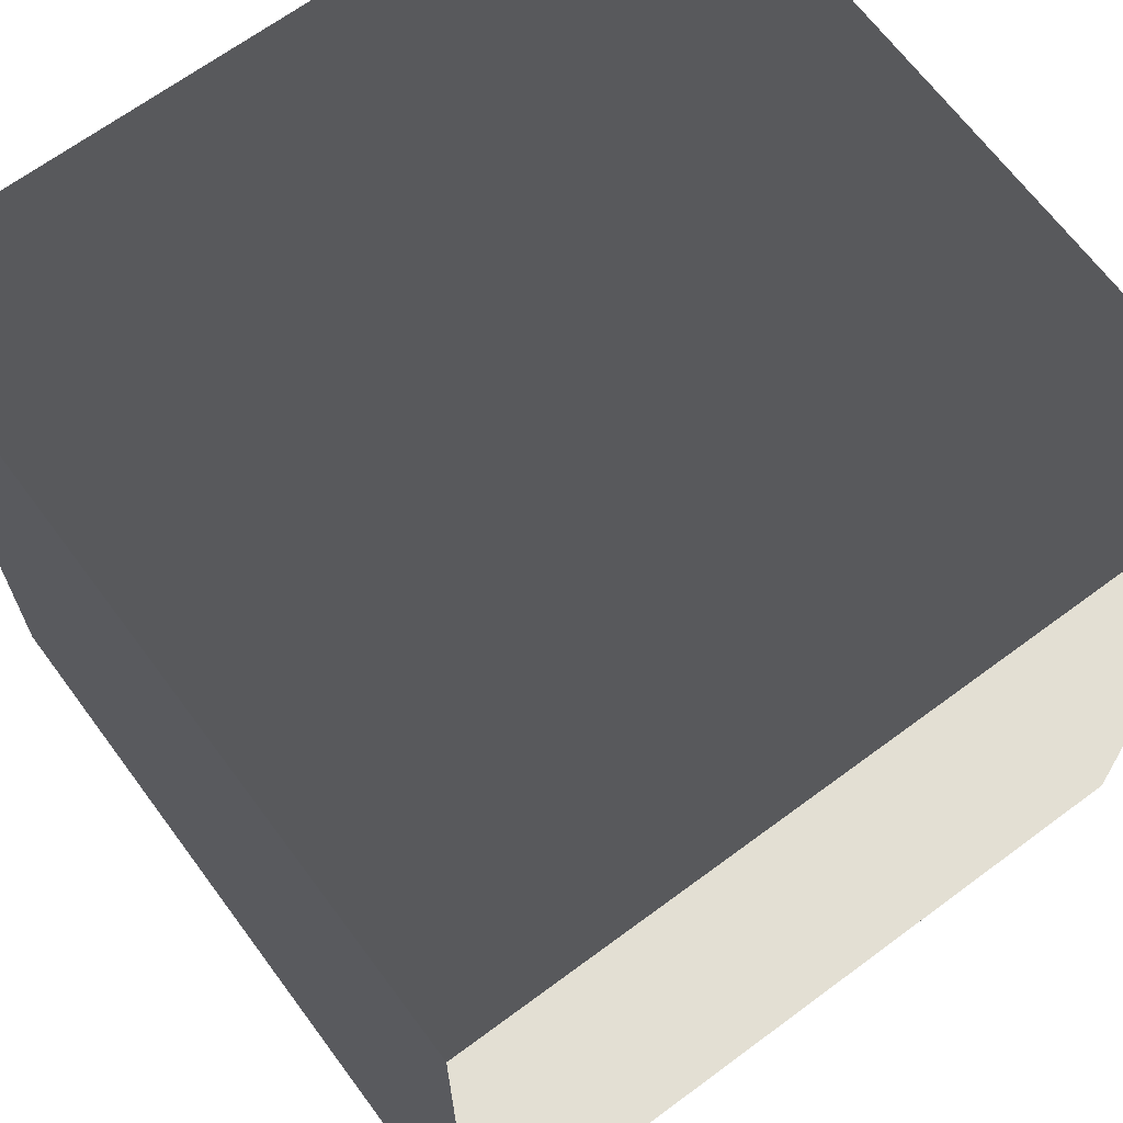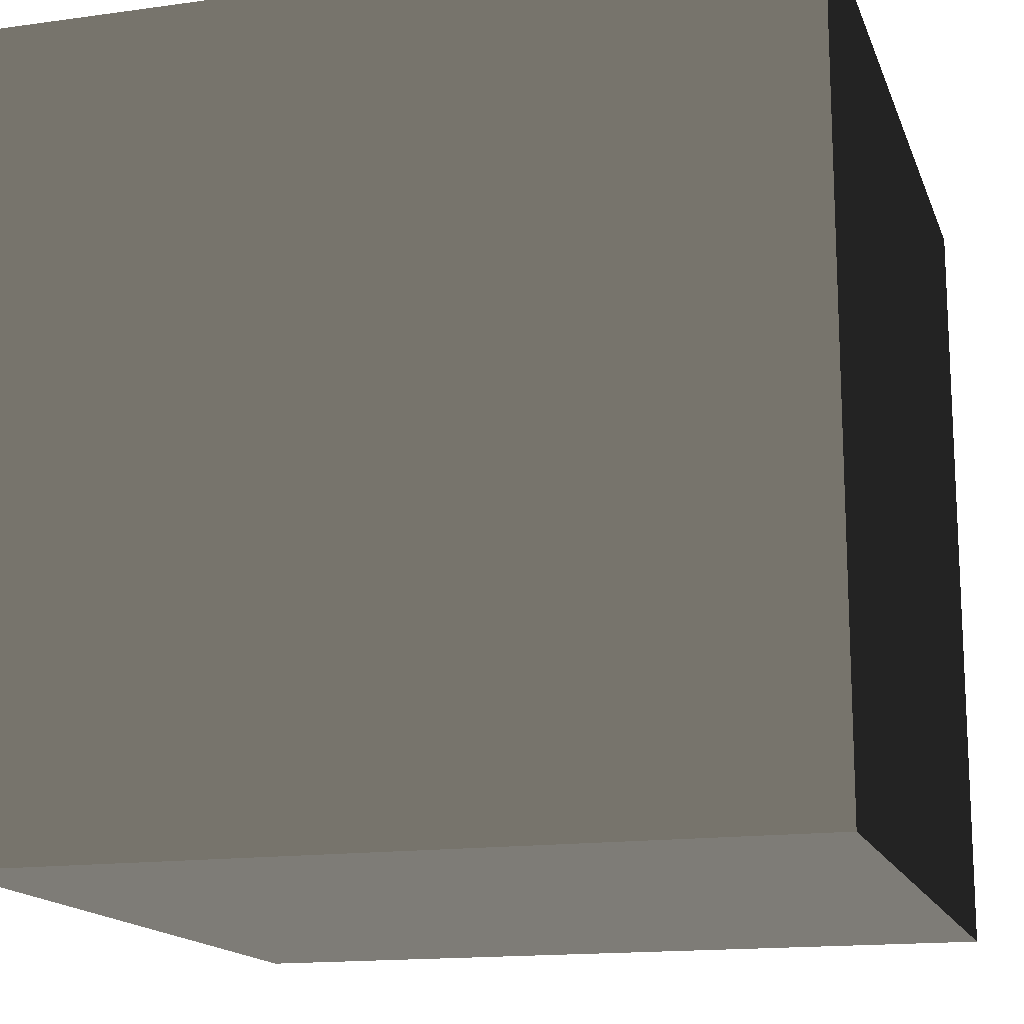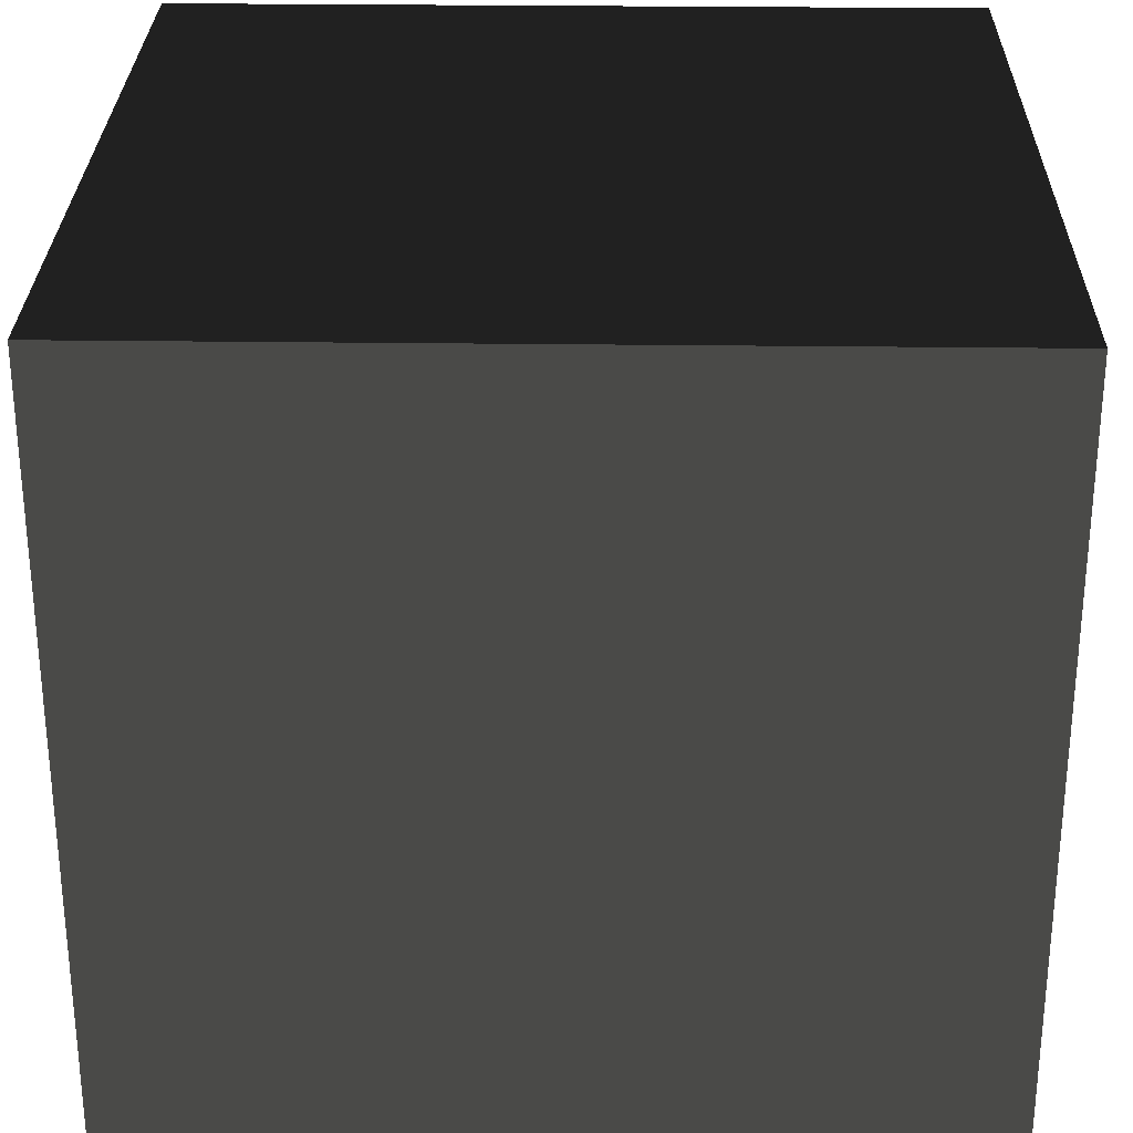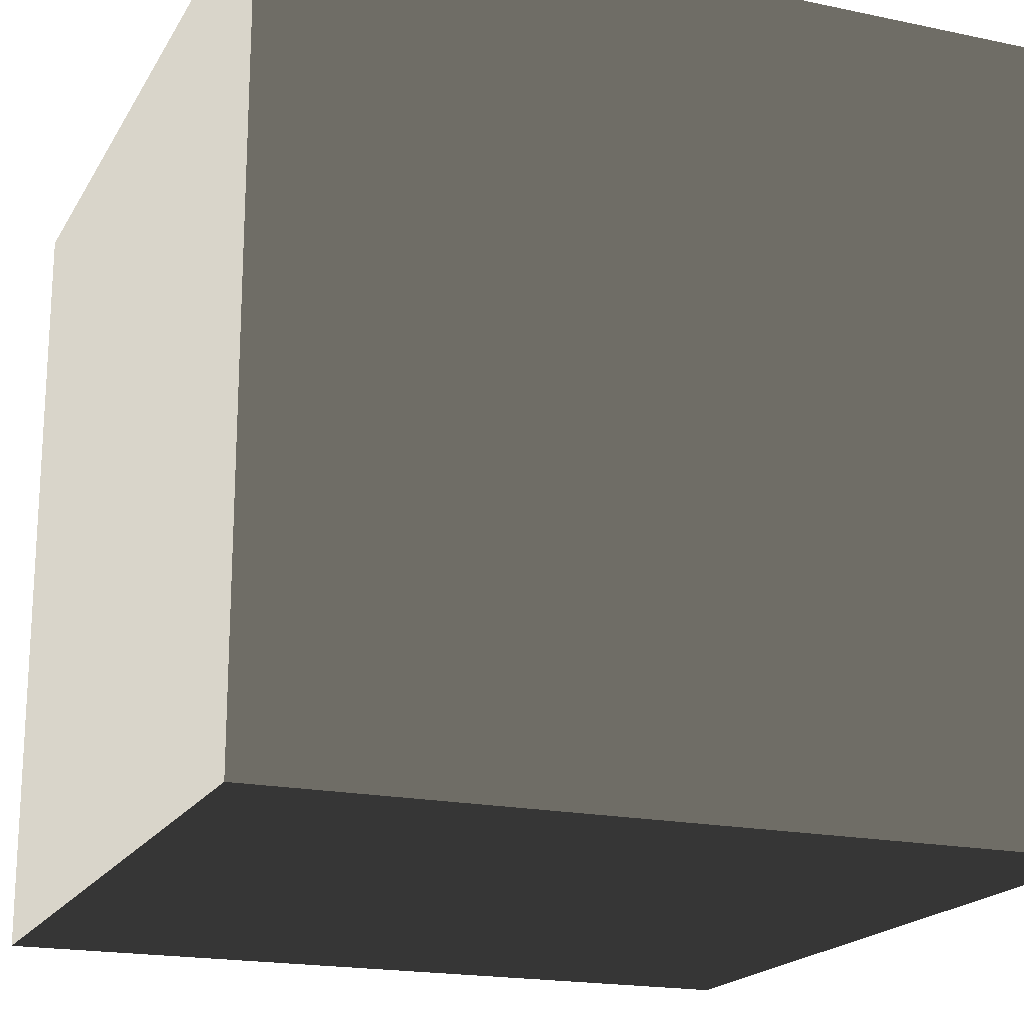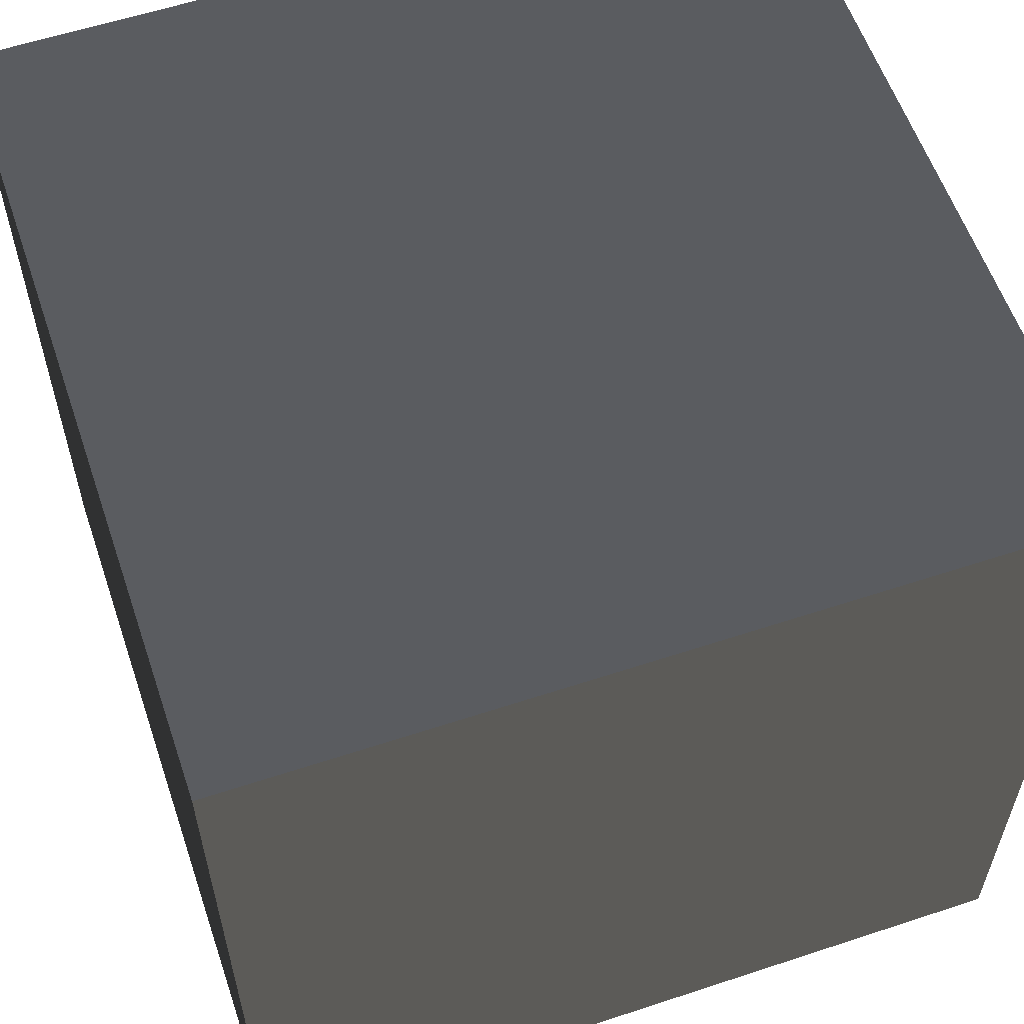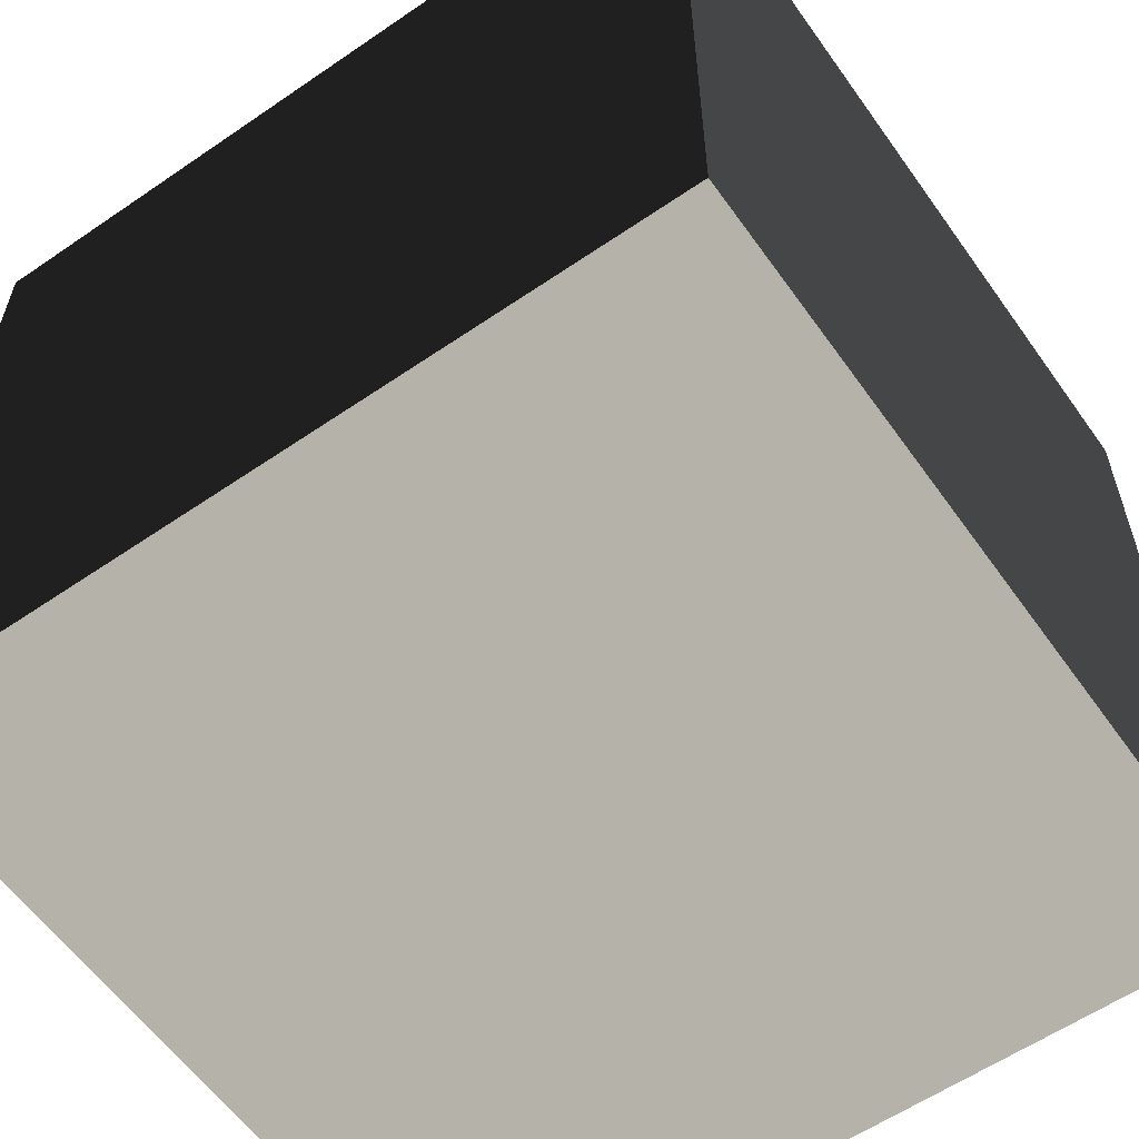
<metadata>
{"format":"obj","ext":"obj","renderer":"f3d","projection":"perspective","resolution":1024,"background":"white","views":[{"elev":67.1,"azim":-126.6,"up":"+Z"},{"elev":-15.6,"azim":-73.7,"up":"+Z"},{"elev":28.4,"azim":1.1,"up":"+Z"},{"elev":-19.0,"azim":-111.8,"up":"+Z"},{"elev":58.7,"azim":161.2,"up":"+Z"},{"elev":-59.0,"azim":-54.8,"up":"+Z"}]}
</metadata>
<code>
v -0.5 -0.5 0.5
v -0.5 0.5 0.5
v 0.5 0.5 0.5
v 0.5 -0.5 0.5
v -0.5 0.5 0.5
v -0.5 0.5 -0.5
v 0.5 0.5 -0.5
v 0.5 0.5 0.5
v -0.5 0.5 -0.5
v -0.5 -0.5 -0.5
v 0.5 -0.5 -0.5
v 0.5 0.5 -0.5
v -0.5 -0.5 -0.5
v -0.5 -0.5 0.5
v 0.5 -0.5 0.5
v 0.5 -0.5 -0.5
v 0.5 -0.5 0.5
v 0.5 0.5 0.5
v 0.5 0.5 -0.5
v 0.5 -0.5 -0.5
v -0.5 -0.5 -0.5
v -0.5 0.5 -0.5
v -0.5 0.5 0.5
v -0.5 -0.5 0.5
g Cube_(10)_1652_104
f 1 3 2
f 1 4 3
f 5 7 6
f 5 8 7
f 9 11 10
f 9 12 11
f 13 15 14
f 13 16 15
f 17 19 18
f 17 20 19
f 21 23 22
f 21 24 23

</code>
